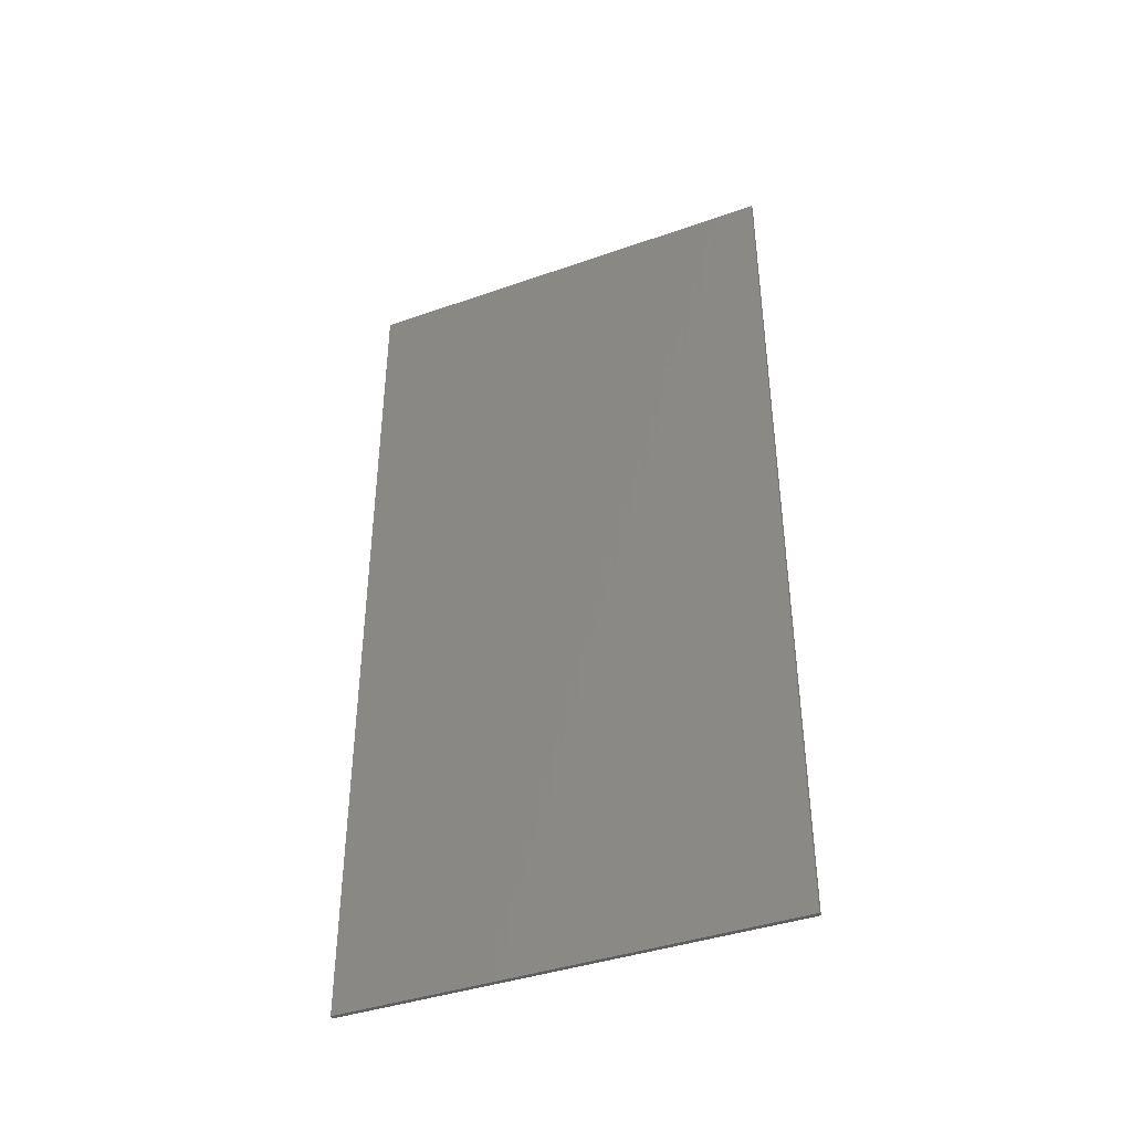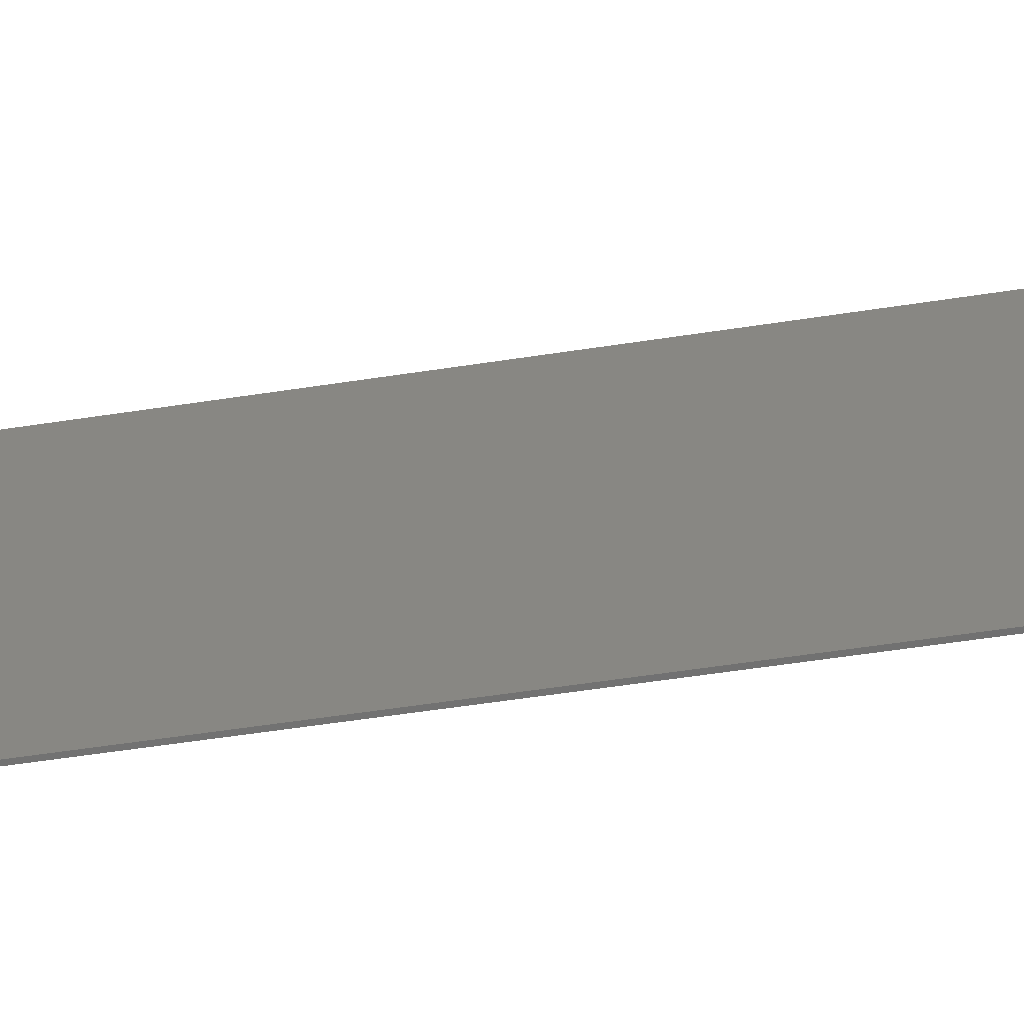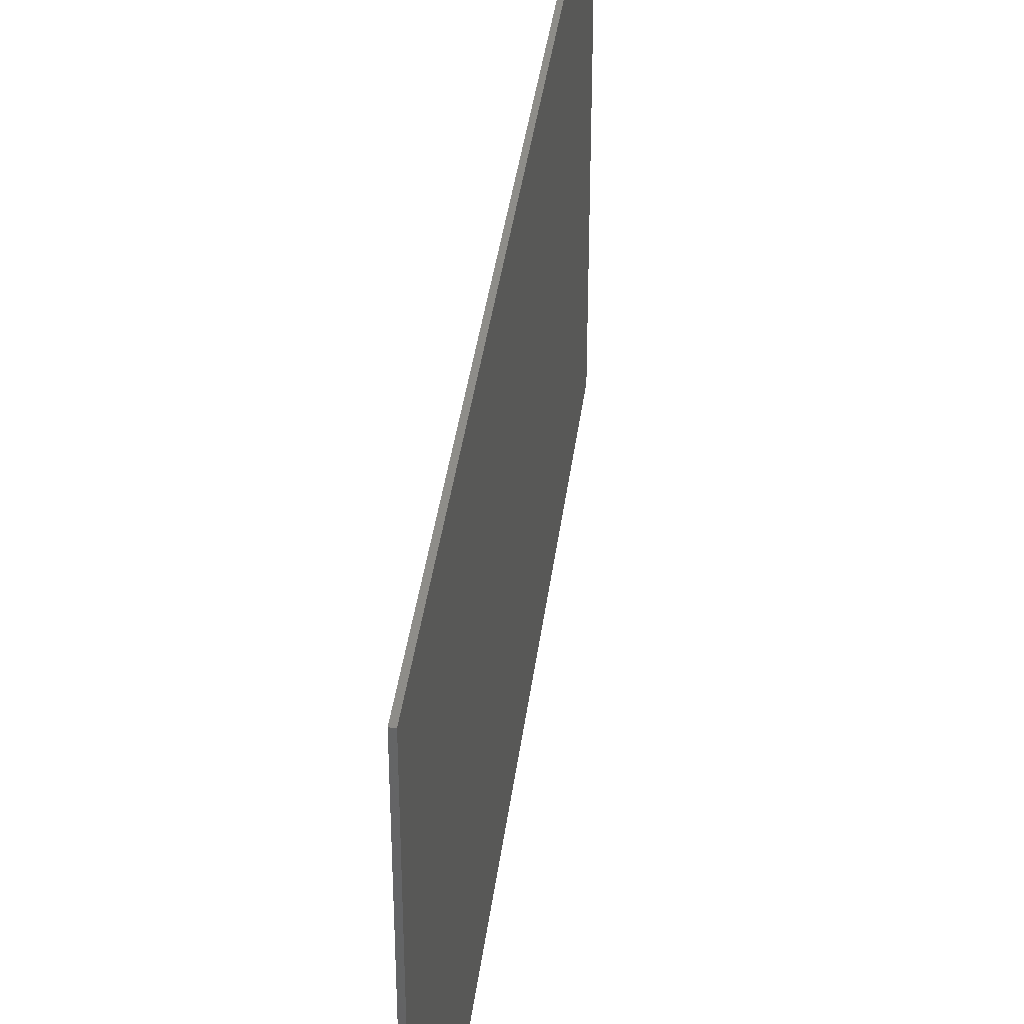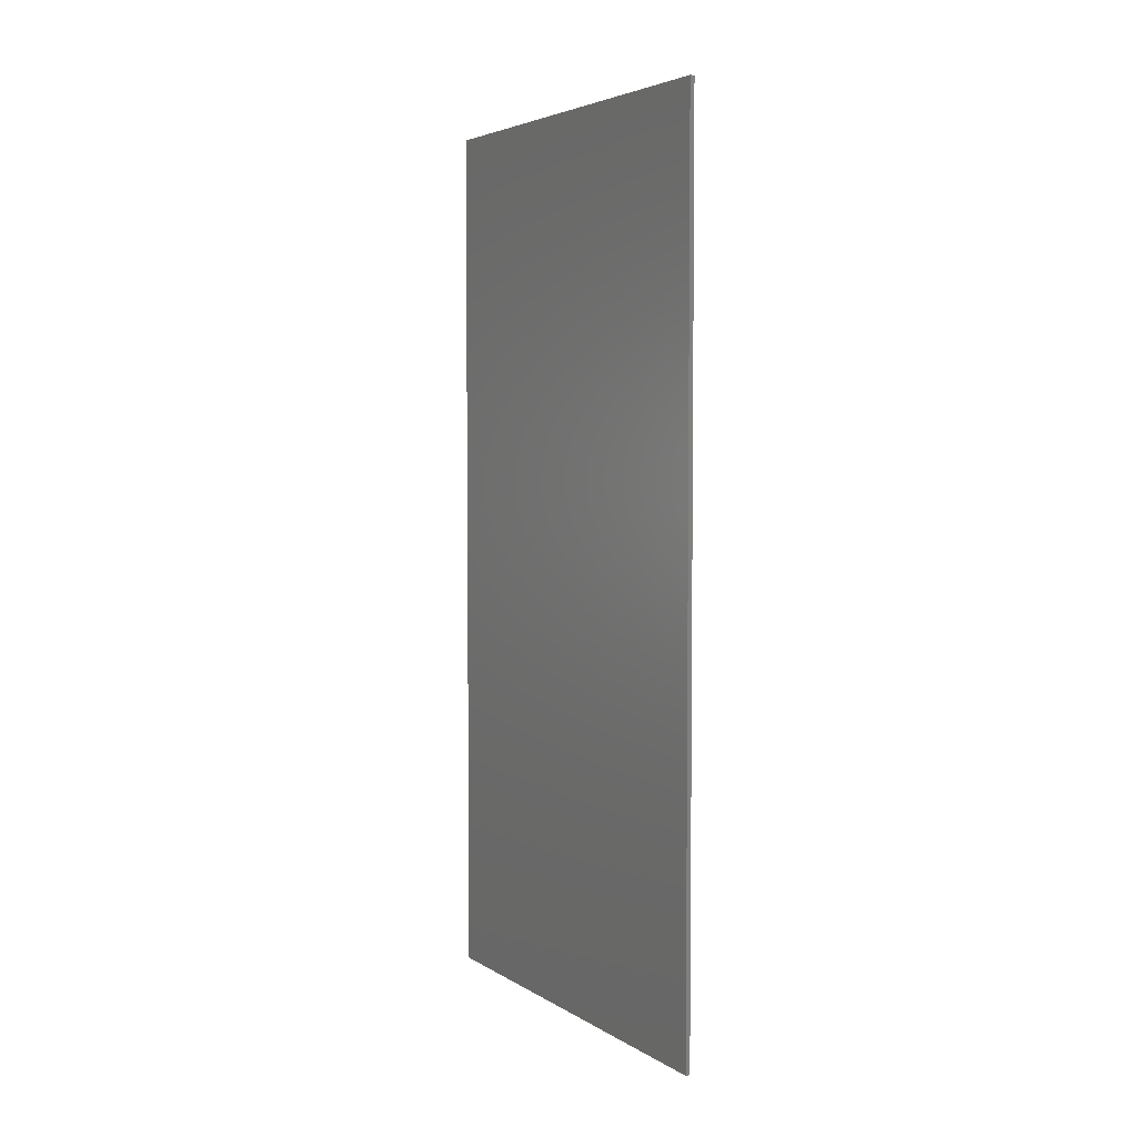
<metadata>
{"format":"stl","ext":"stl","renderer":"f3d","projection":"perspective","resolution":1024,"background":"white","views":[{"elev":-40.4,"azim":113.3,"up":"+Z"},{"elev":-62.6,"azim":-81.4,"up":"+Y"},{"elev":38.6,"azim":-172.8,"up":"+Y"},{"elev":4.2,"azim":151.2,"up":"+Z"}]}
</metadata>
<code>
# stl→obj: 8 verts, 12 faces
v 0 201.2 800
v 4 -201.2 800
v 4 201.2 800
v 0 -201.2 800
v 0 -201.2 0
v 4 201.2 0
v 4 -201.2 0
v 0 201.2 0
f 1 2 3
f 2 1 4
f 5 6 7
f 6 5 8
f 5 2 4
f 2 5 7
f 2 6 3
f 6 2 7
f 6 1 3
f 1 6 8
f 5 1 8
f 1 5 4

</code>
